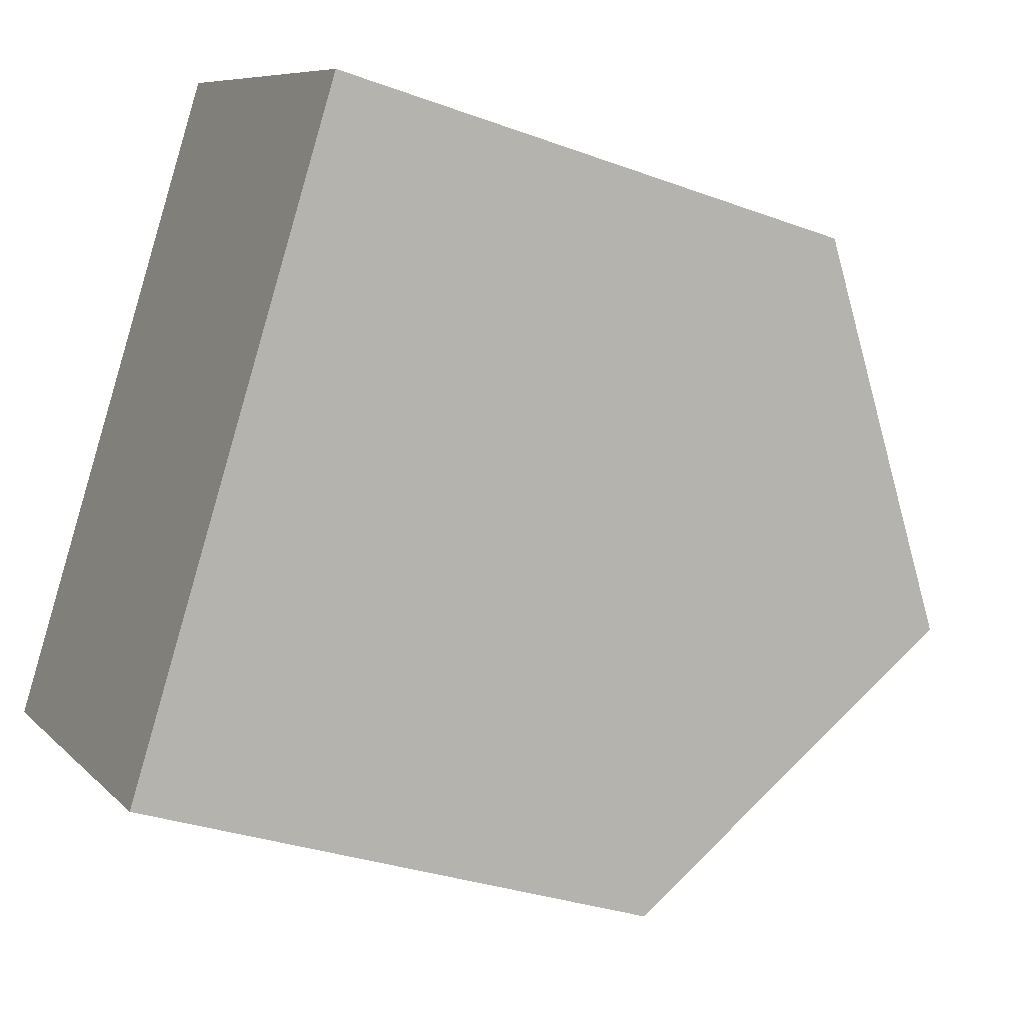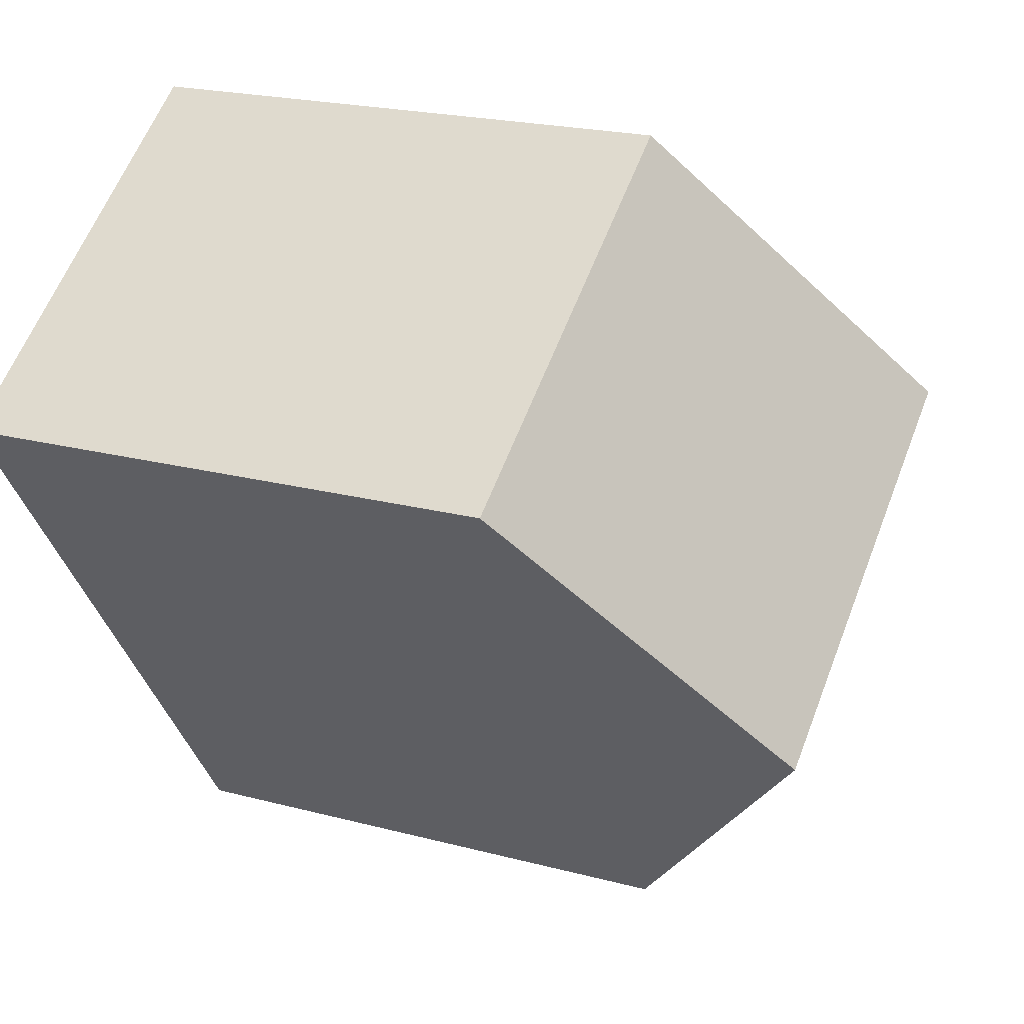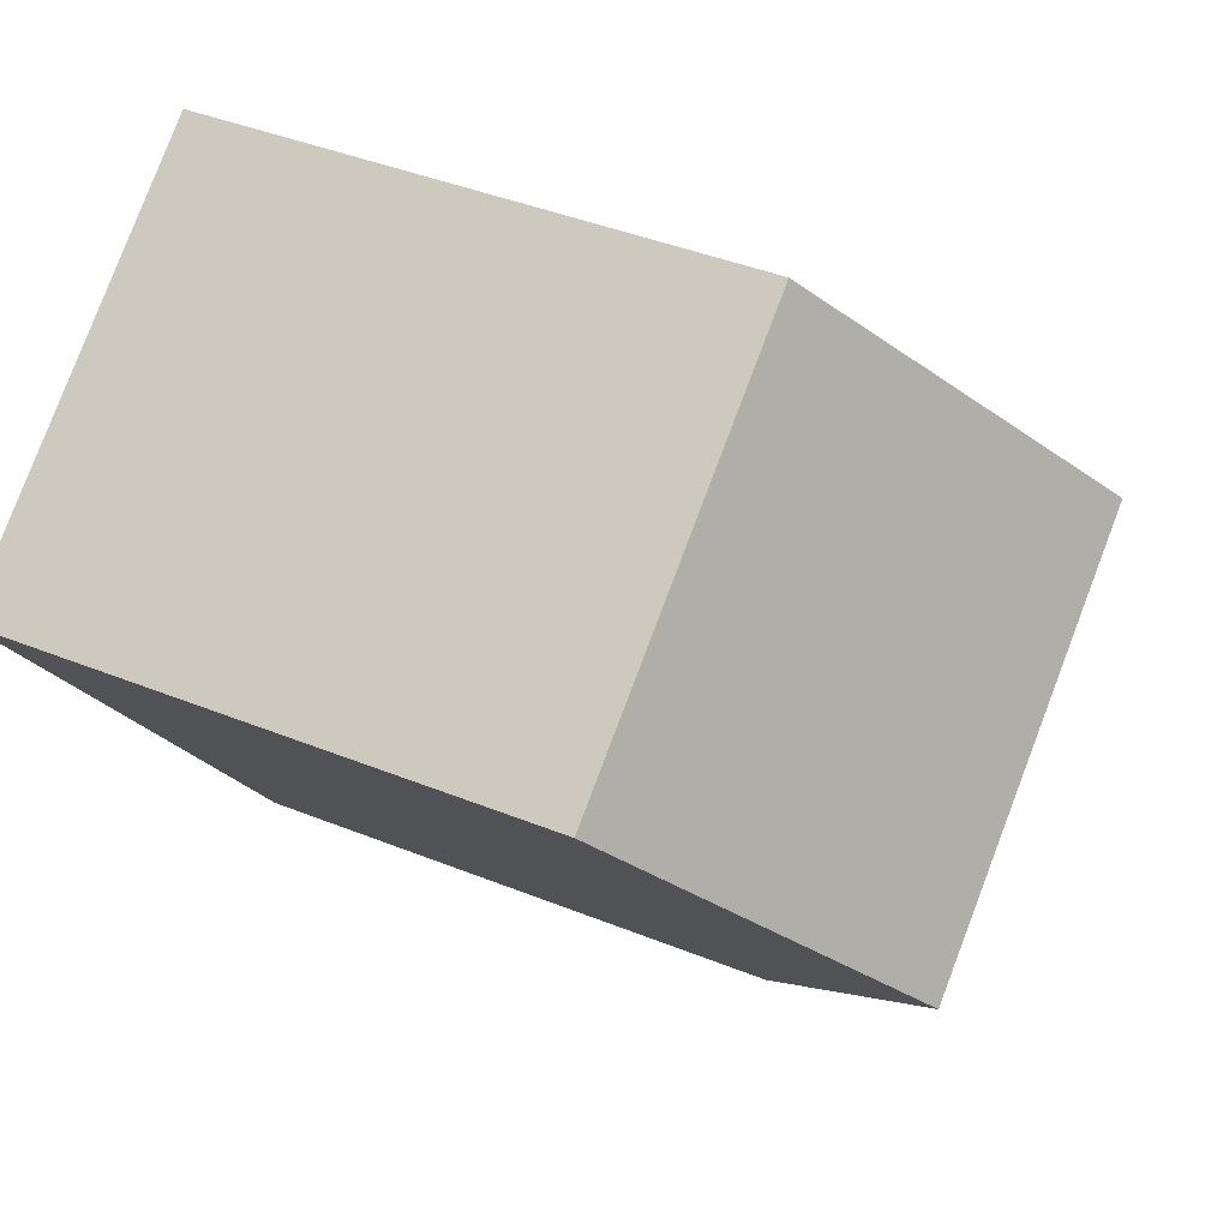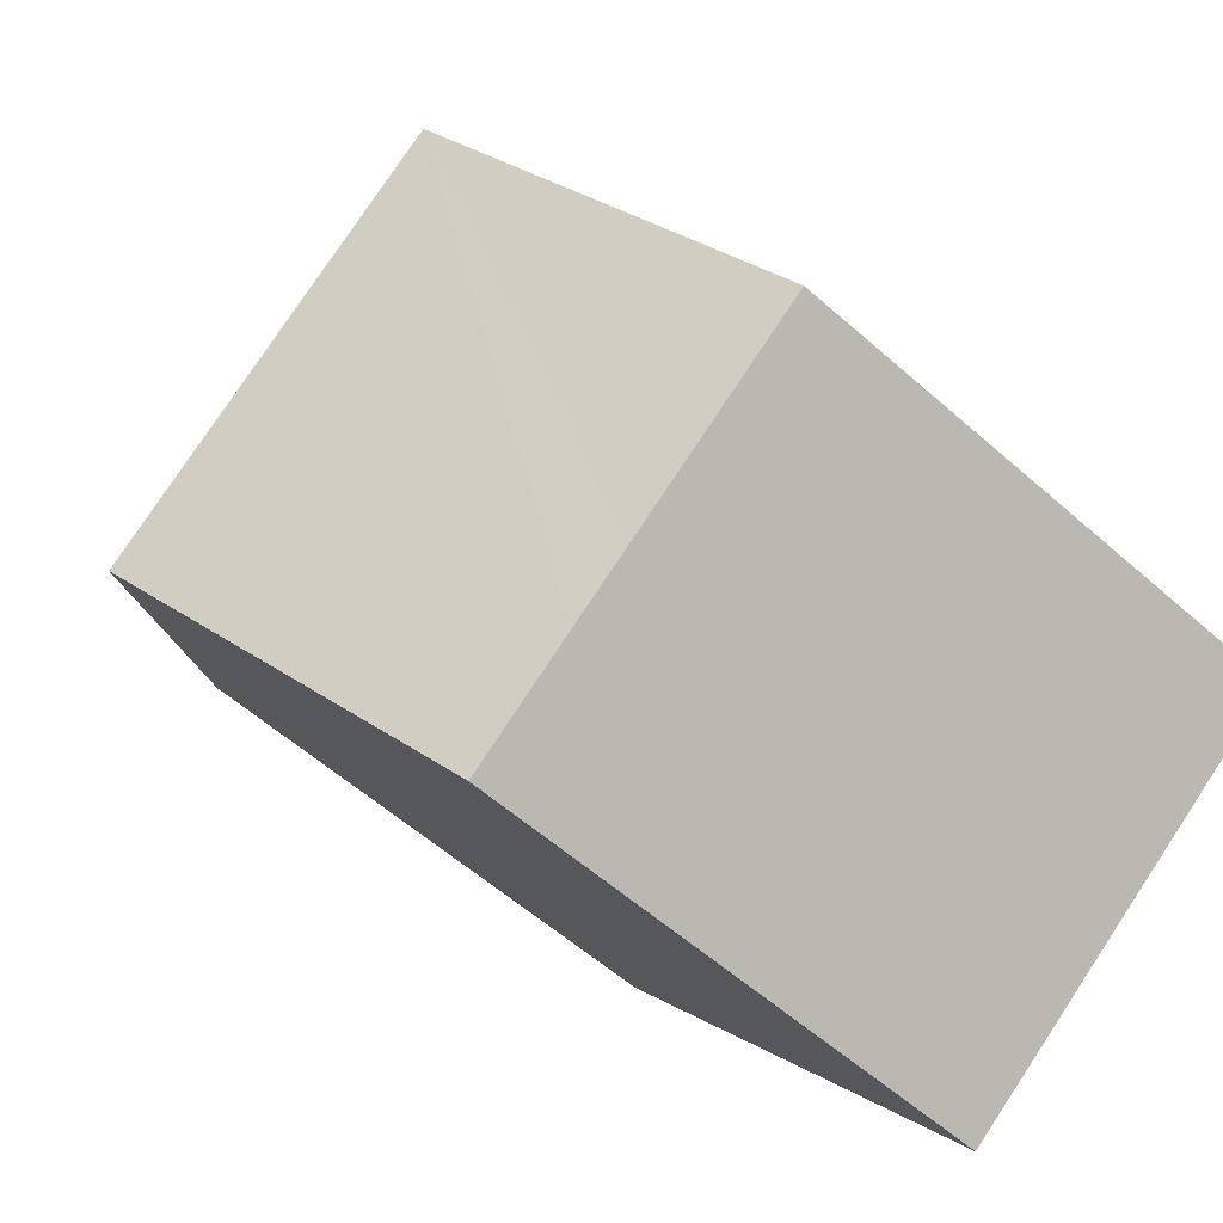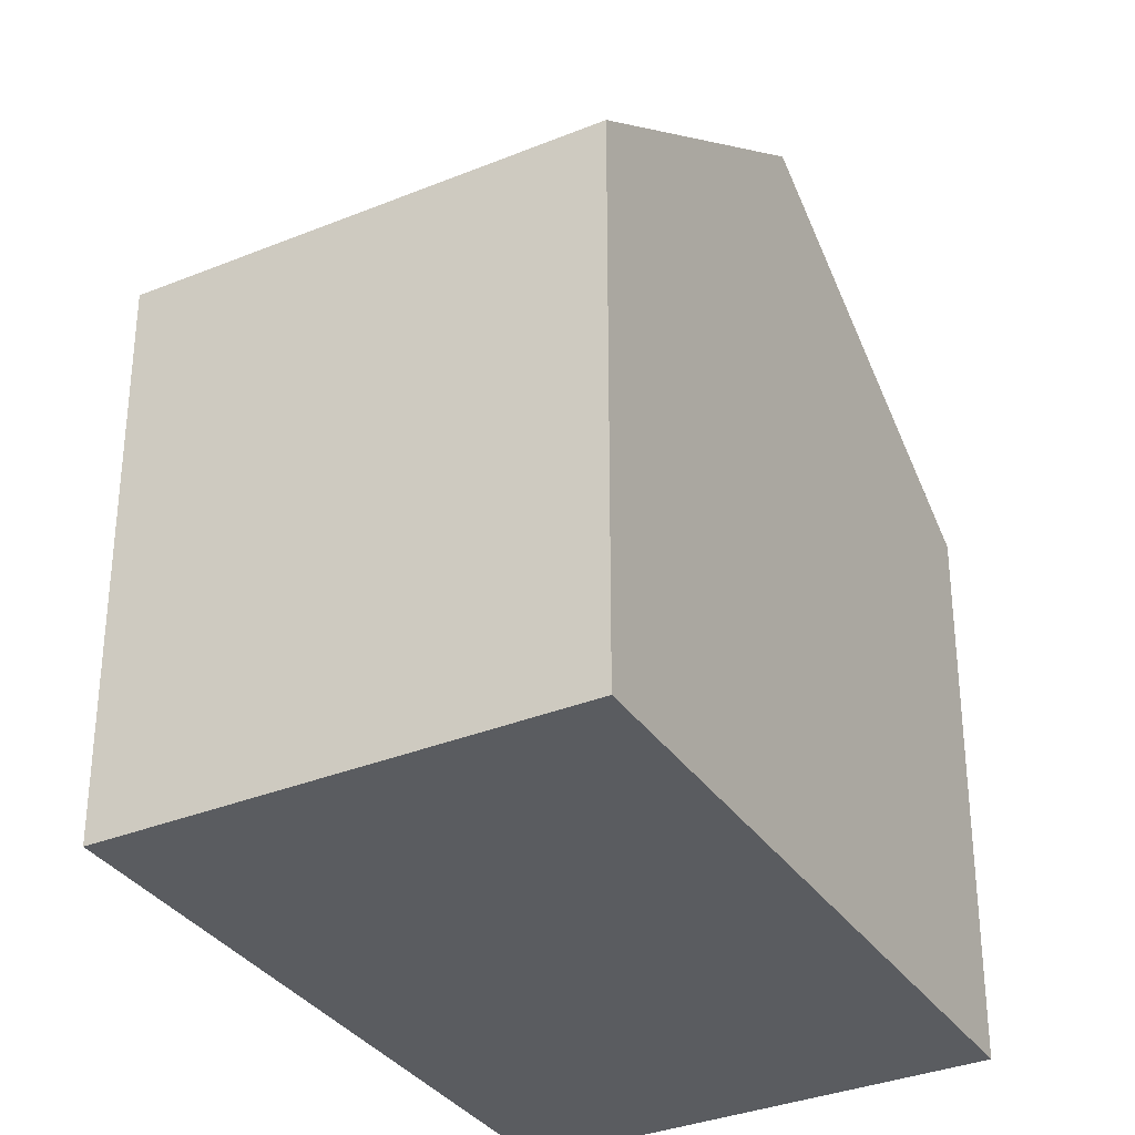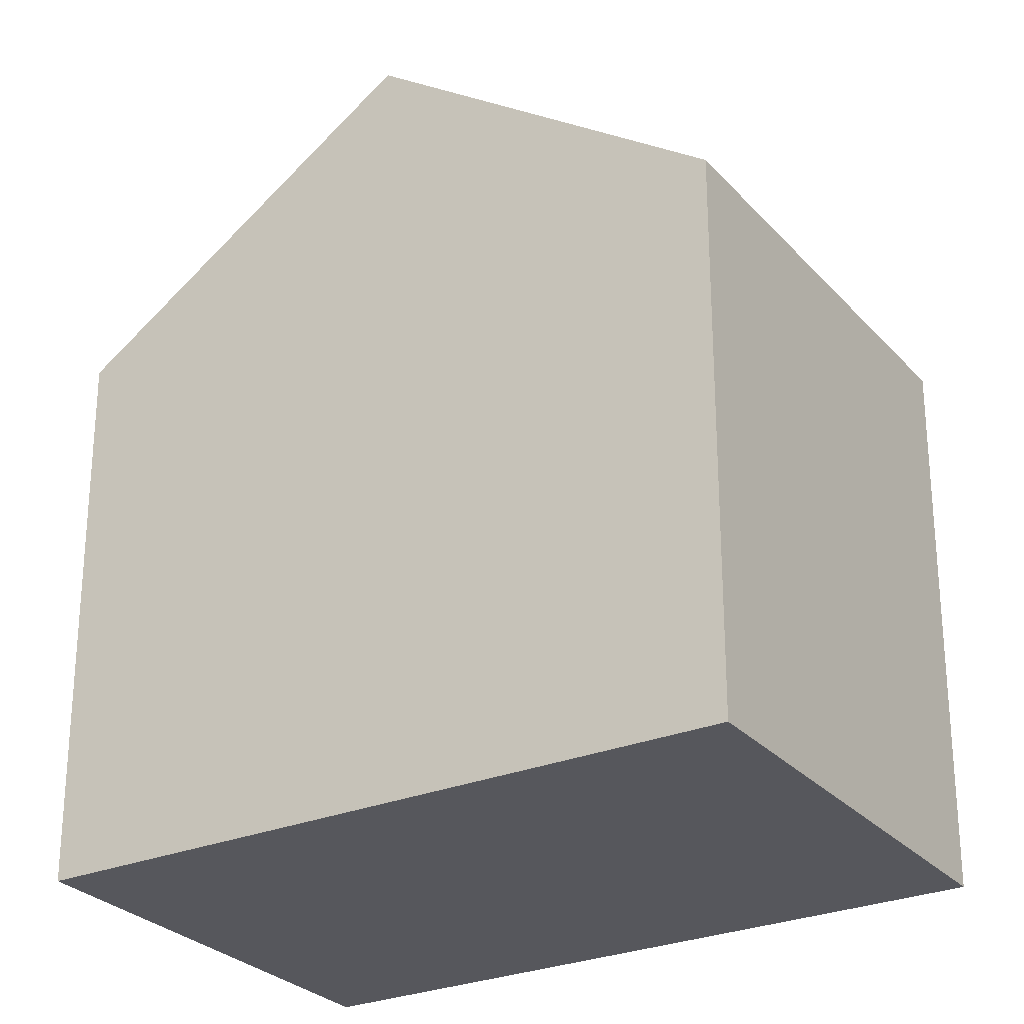
<metadata>
{"format":"obj","ext":"obj","renderer":"f3d","projection":"perspective","resolution":1024,"background":"white","views":[{"elev":-30.7,"azim":62.0,"up":"+Z"},{"elev":21.0,"azim":115.6,"up":"+Z"},{"elev":42.1,"azim":115.8,"up":"+Z"},{"elev":-58.0,"azim":-132.4,"up":"+Z"},{"elev":-33.8,"azim":-115.9,"up":"+Y"},{"elev":-27.5,"azim":157.3,"up":"+Y"}]}
</metadata>
<code>
v  2.833 10.91 4.035
v  2.825 7.636 -1.982
v  0 7.637 4.676e-16
v  3.71 7.637 -2.602
v  5.314 7.637 -3.727
v  8.139 10.91 0.314
v  10.96 7.642 4.348
v  5.668 7.634 8.073
v  5.314 2.282e-16 -3.727
v  2.825 1.214e-16 -1.982
v  0 0 0
v  3.71 1.593e-16 -2.602
v  5.668 -4.943e-16 8.073
v  2.833 -2.471e-16 4.035
v  10.96 -2.662e-16 4.348
v  8.139 -1.923e-17 0.314
g defaultobject
f 1 2 3
f 2 1 4
f 4 1 5
f 5 1 6
f 7 1 8
f 1 7 6
f 9 4 5
f 4 9 2
f 2 9 3
f 3 9 10
f 3 10 11
f 10 9 12
f 3 8 1
f 8 3 11
f 8 11 13
f 13 11 14
f 8 15 7
f 15 8 13
f 7 5 6
f 5 7 9
f 9 7 16
f 16 7 15
f 14 15 13
f 15 14 11
f 15 11 16
f 16 11 10
f 16 10 12
f 16 12 9

</code>
